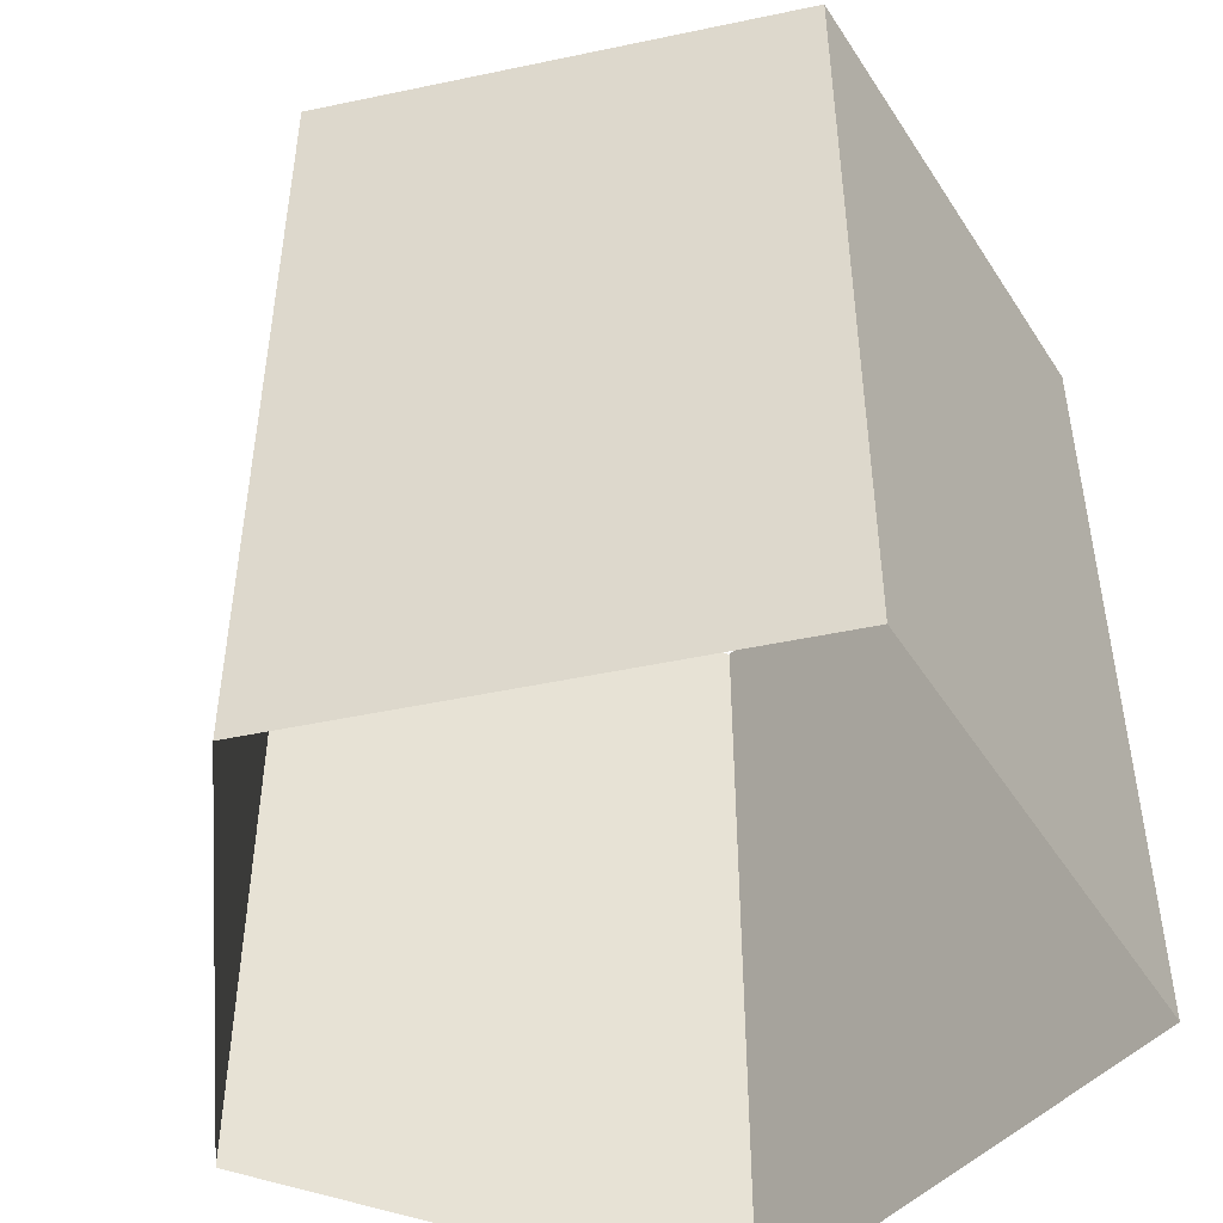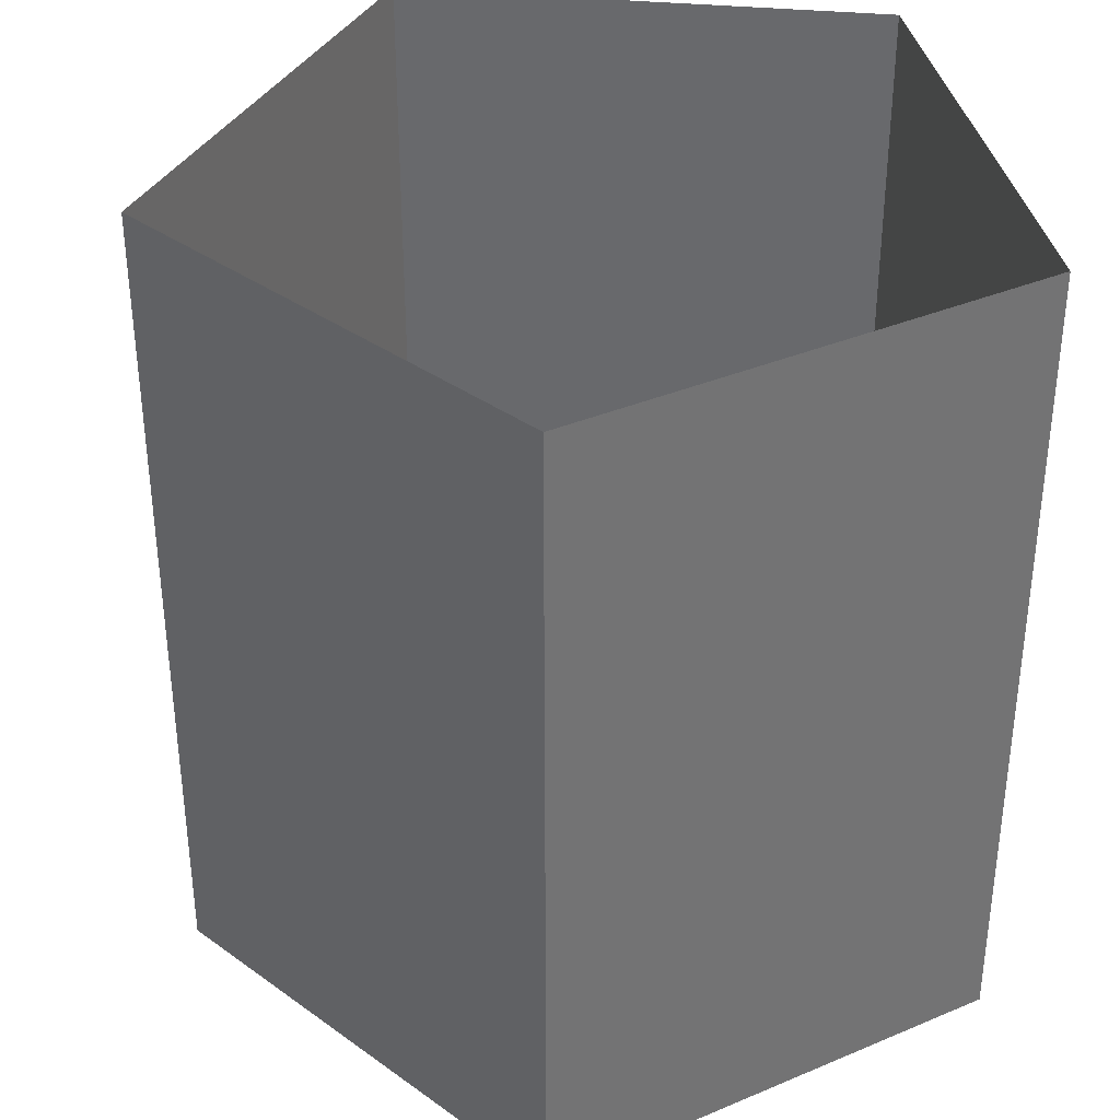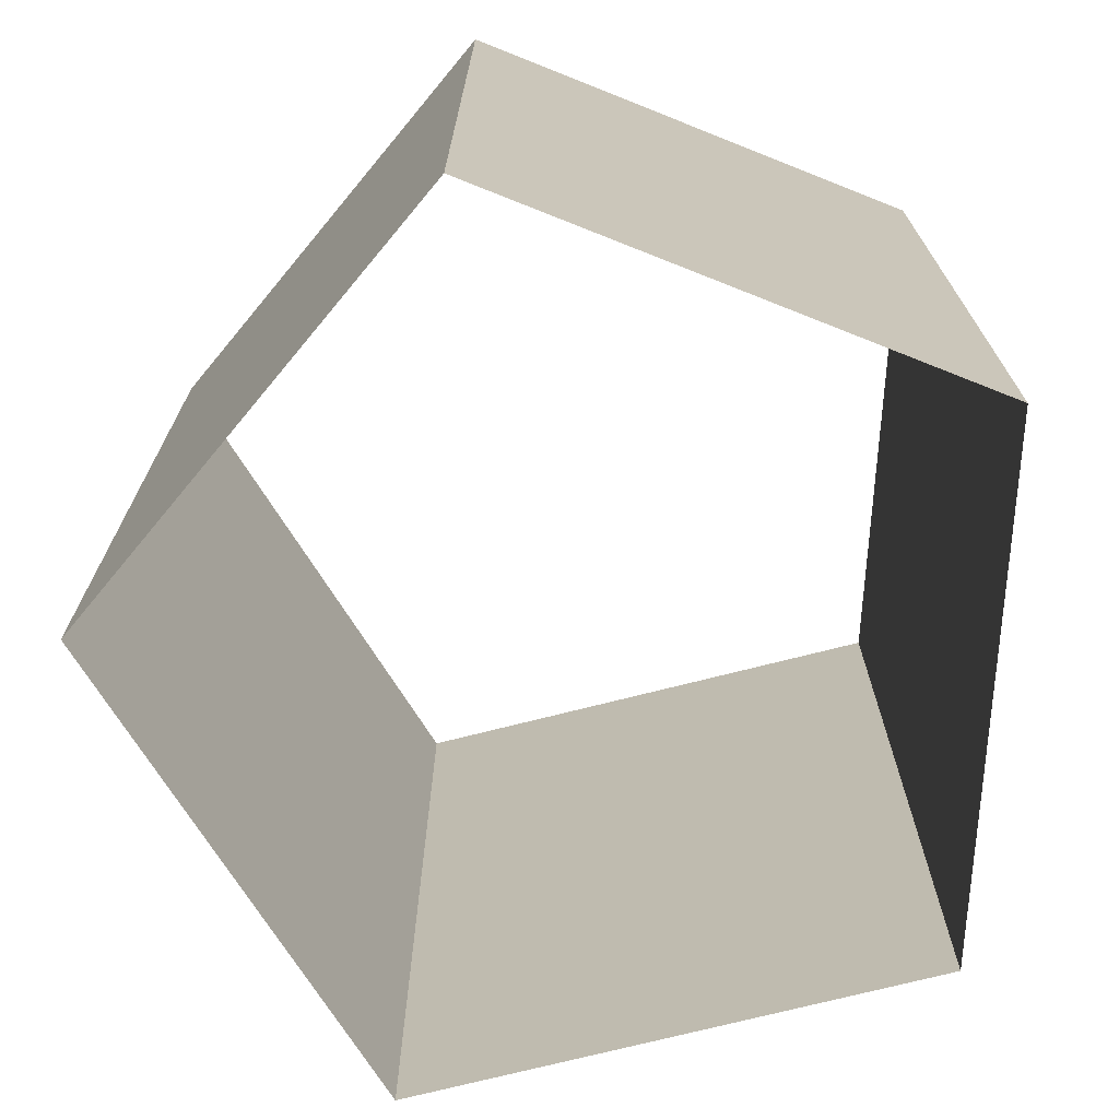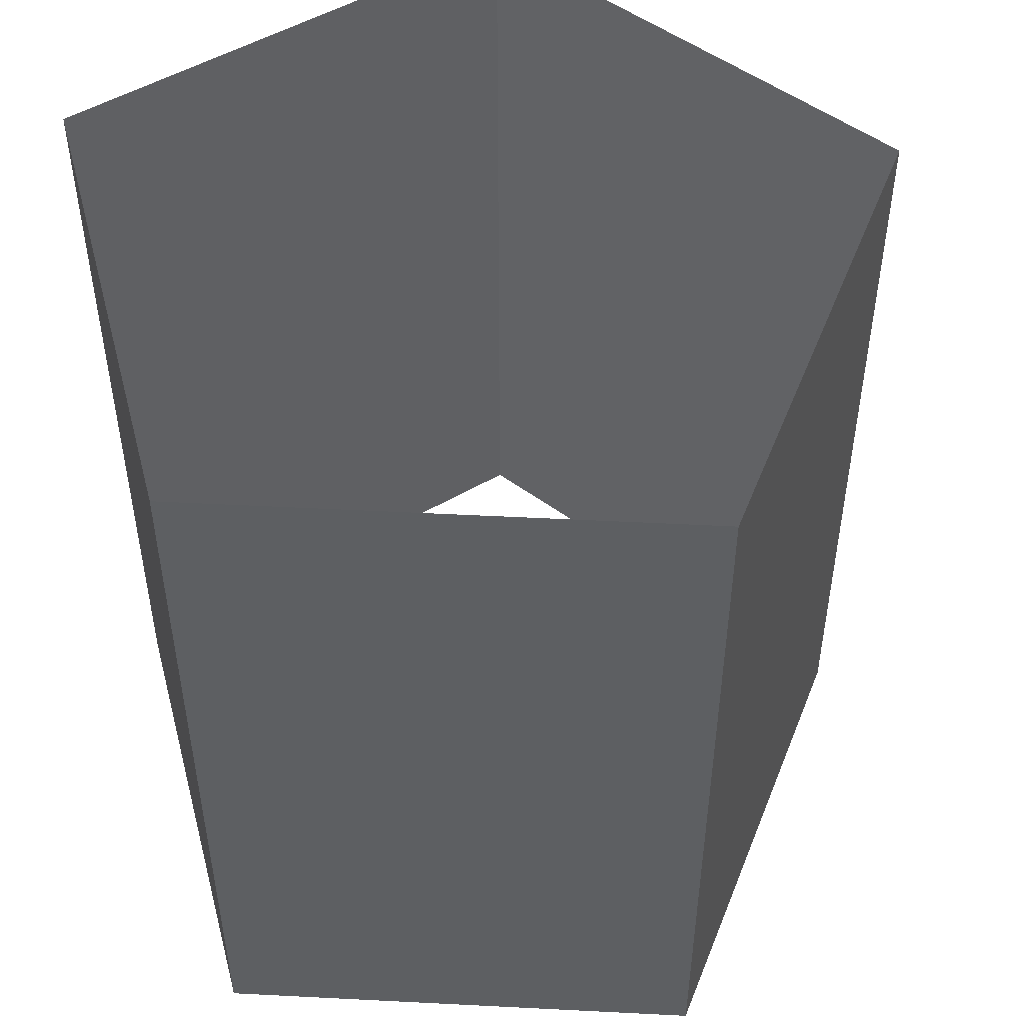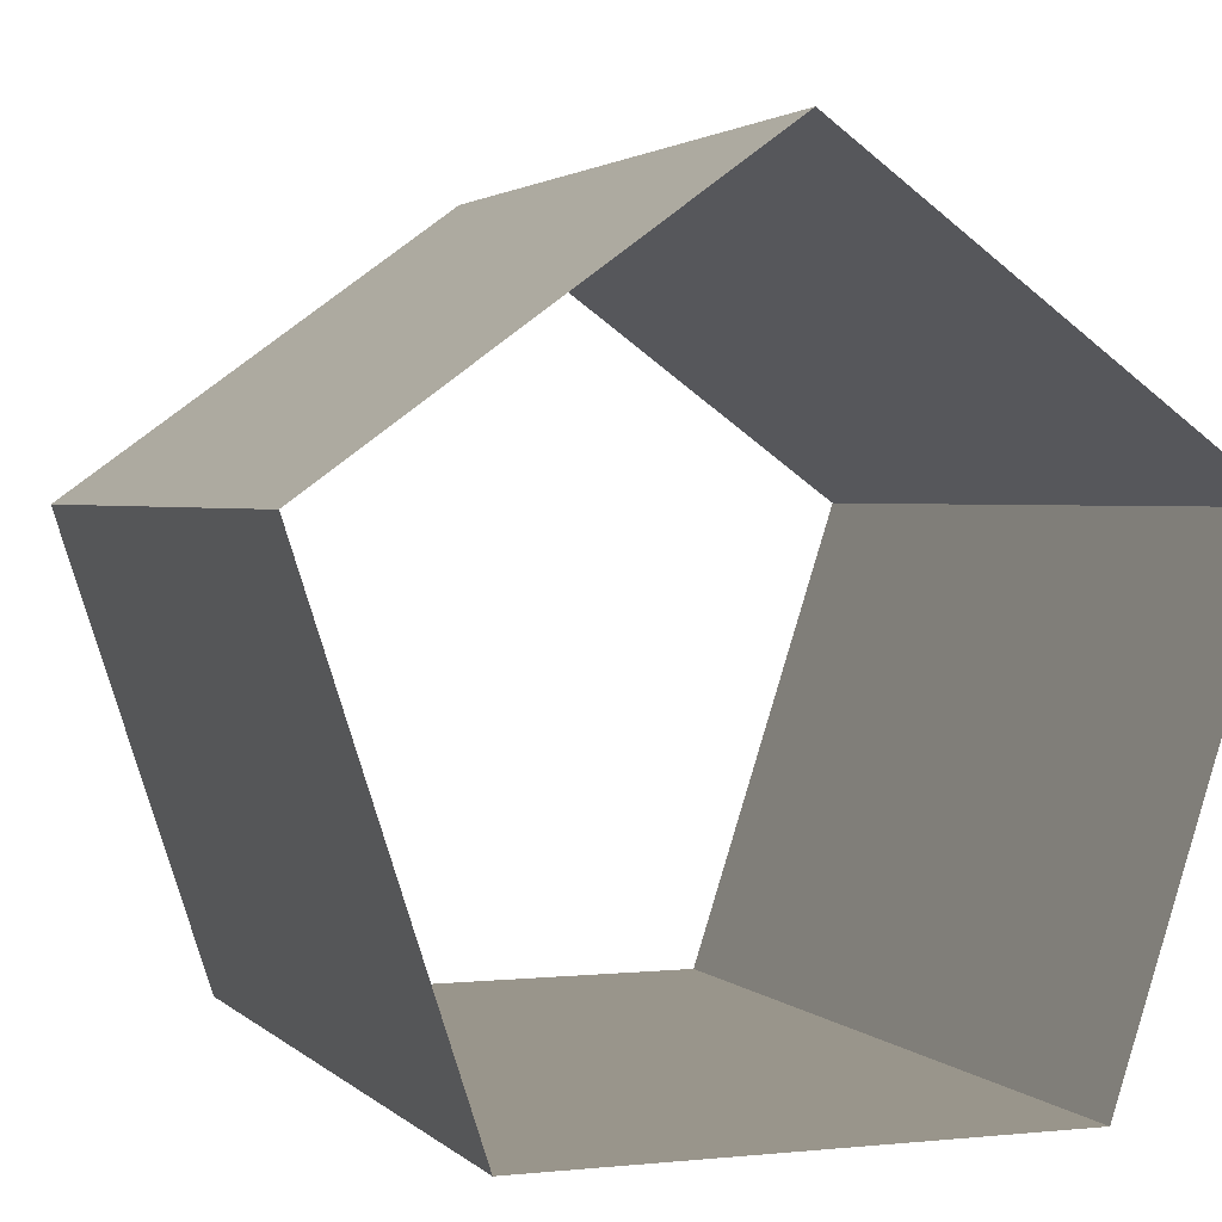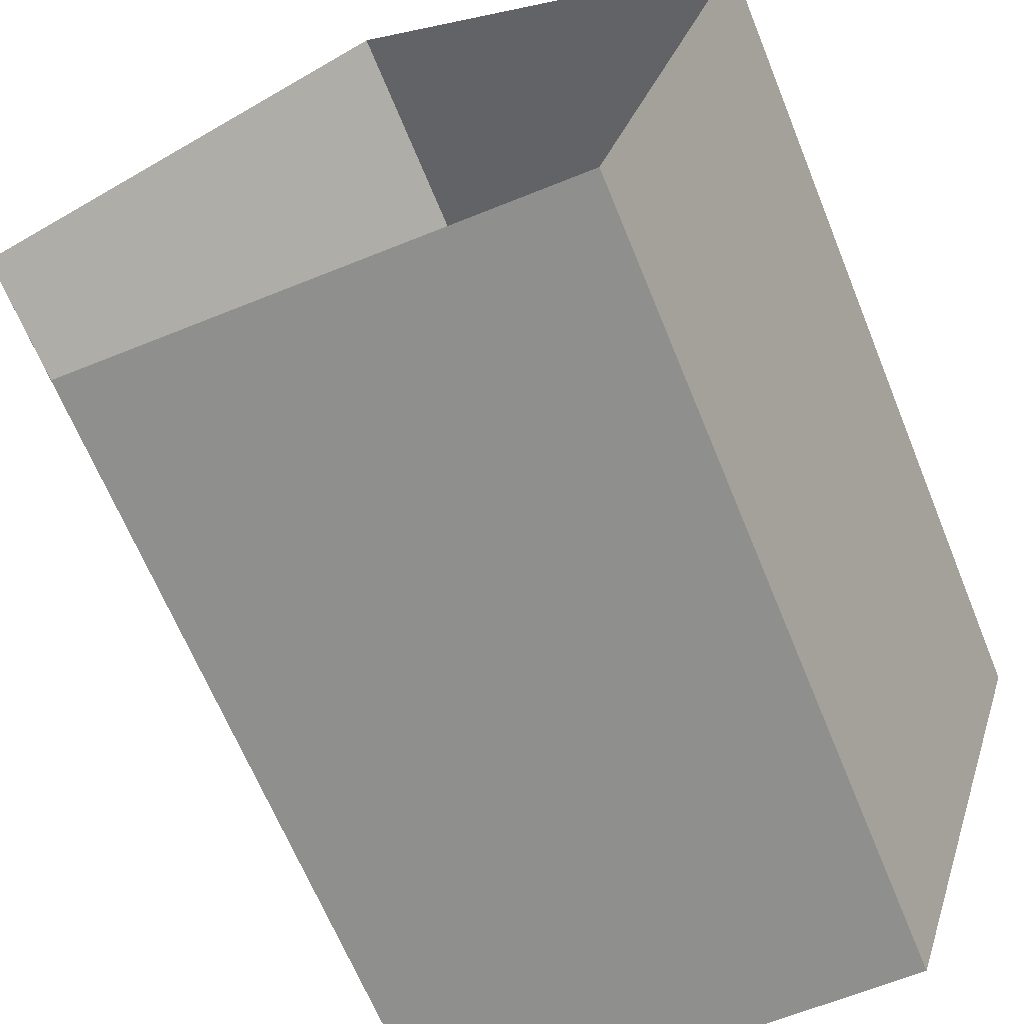
<metadata>
{"format":"obj","ext":"obj","renderer":"f3d","projection":"perspective","resolution":1024,"background":"white","views":[{"elev":-48.4,"azim":-130.7,"up":"+Z"},{"elev":36.3,"azim":-100.9,"up":"+Z"},{"elev":-72.5,"azim":-21.7,"up":"+Z"},{"elev":50.4,"azim":75.2,"up":"+Z"},{"elev":2.2,"azim":-20.6,"up":"+Y"},{"elev":-65.3,"azim":-157.9,"up":"+Y"}]}
</metadata>
<code>
o Cylinder
v -0 1 -1
v -0 1 1
v 0.9511 0.309 -1
v 0.9511 0.309 1
v 0.5878 -0.809 -1
v 0.5878 -0.809 1
v -0.5878 -0.809 -1
v -0.5878 -0.809 1
v -0.9511 0.309 -1
v -0.9511 0.309 1
v 0.4755 0.6545 0
v 0.7694 -0.25 -0
v -0 -0.809 -0
v -0.7694 -0.25 -0
v -0.4755 0.6545 0
f 3 4 12
f 5 6 13
f 7 8 14
f 9 10 15
f 1 2 11
f 2 4 11
f 4 3 11
f 3 1 11
f 4 6 12
f 6 5 12
f 5 3 12
f 6 8 13
f 8 7 13
f 7 5 13
f 8 10 14
f 10 9 14
f 9 7 14
f 10 2 15
f 2 1 15
f 1 9 15

</code>
